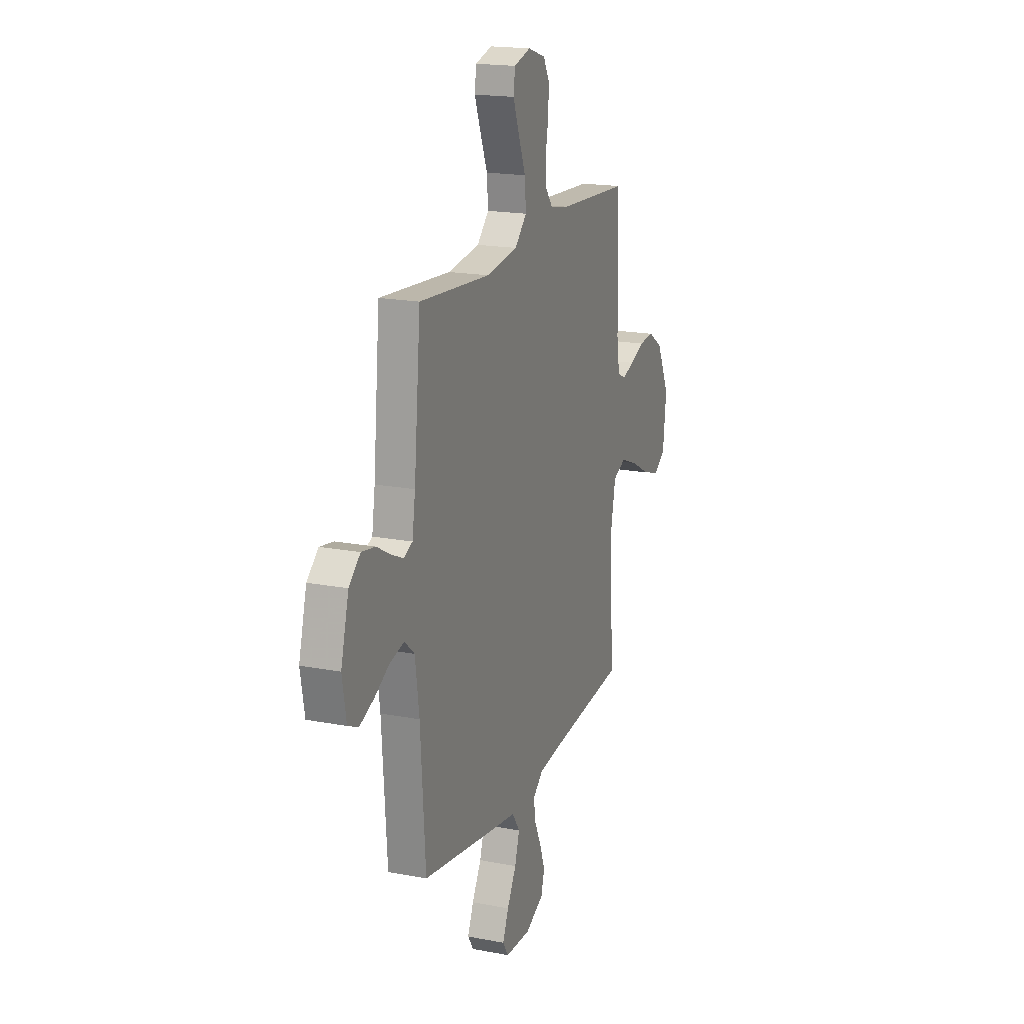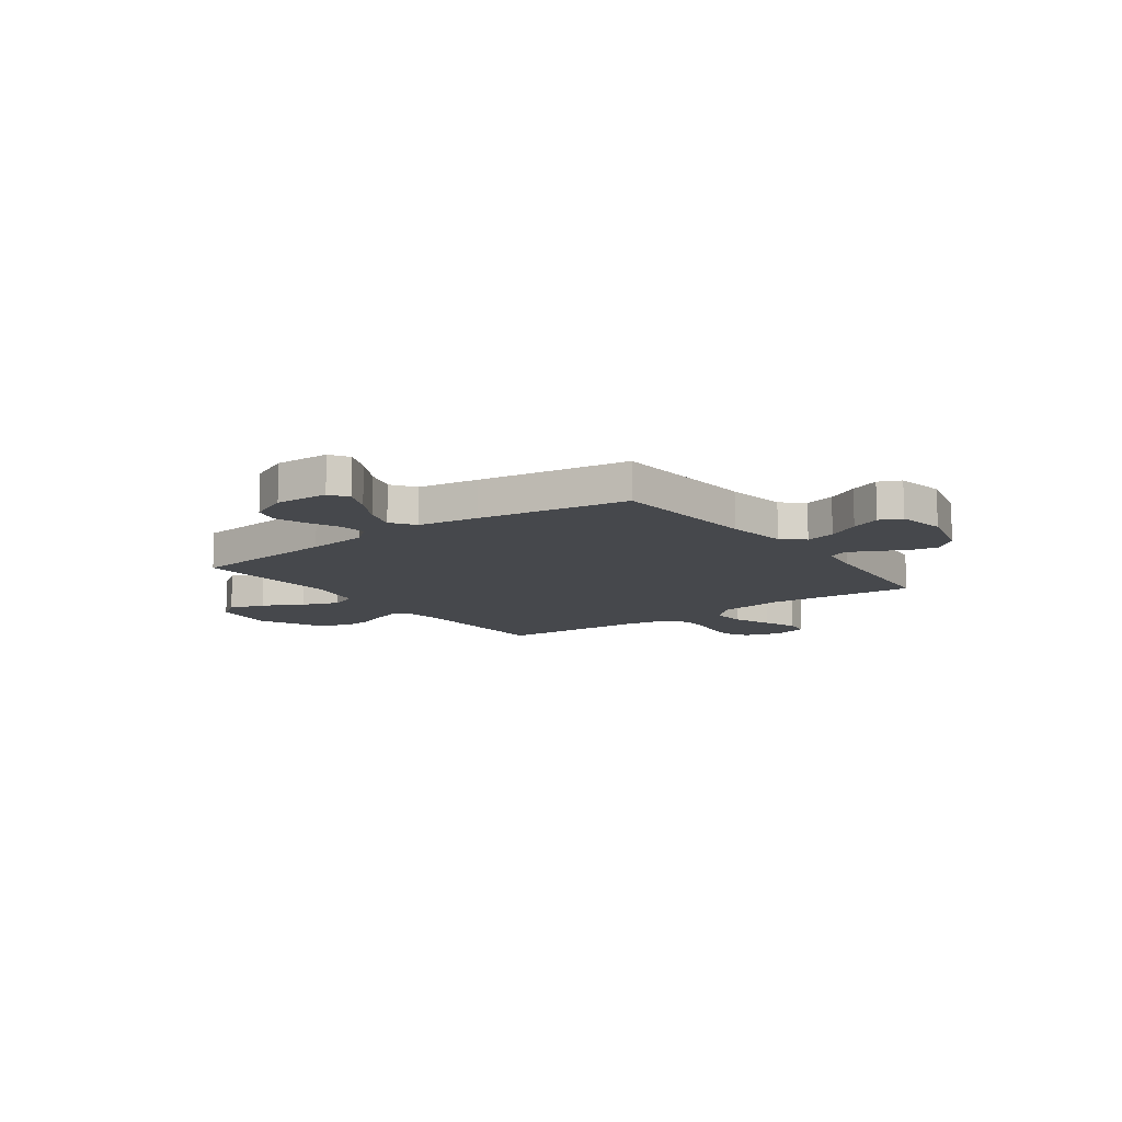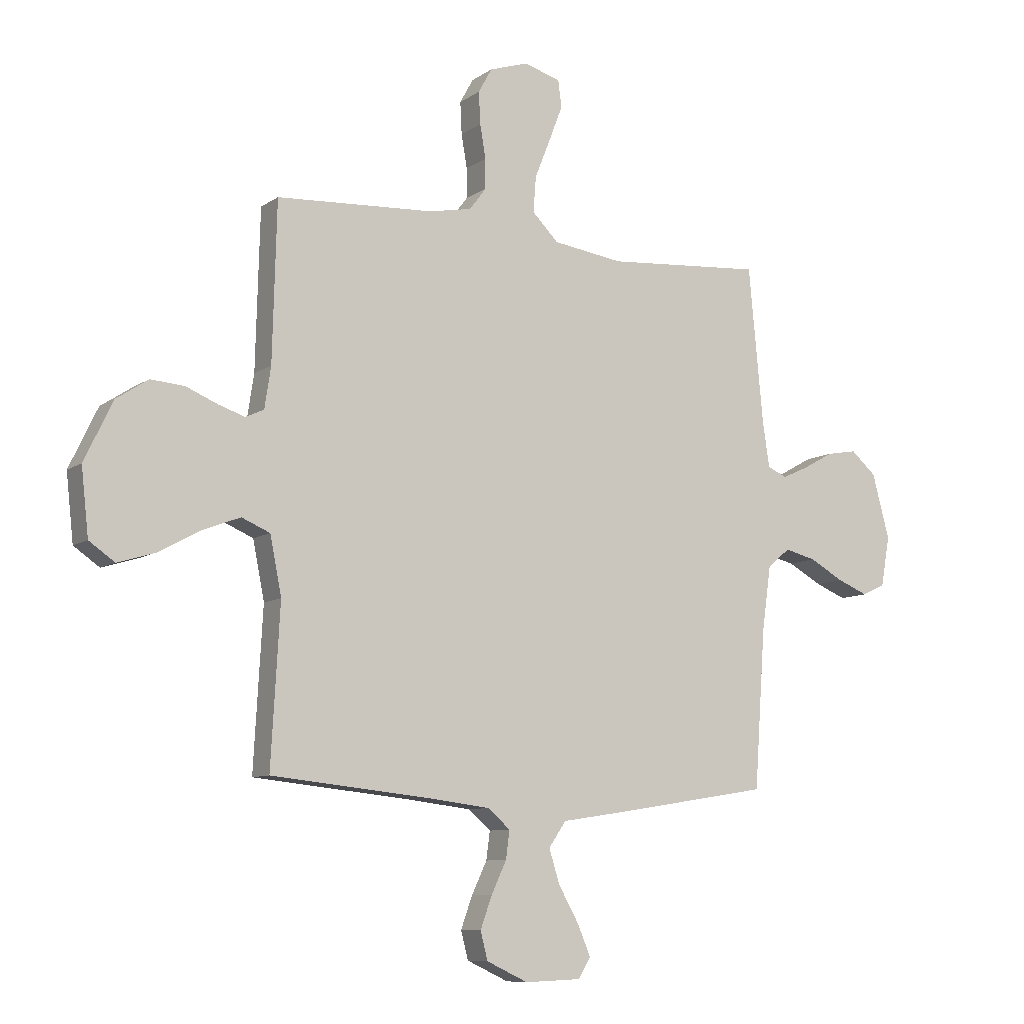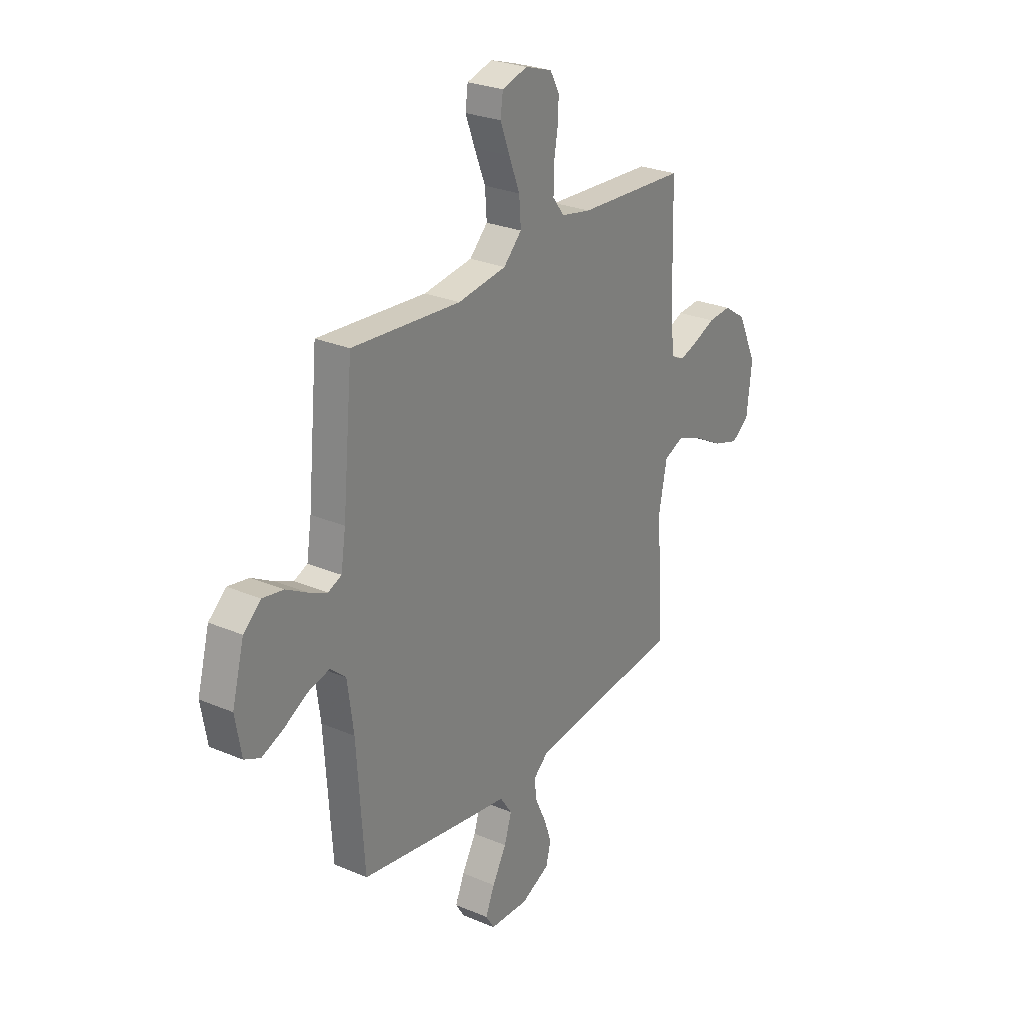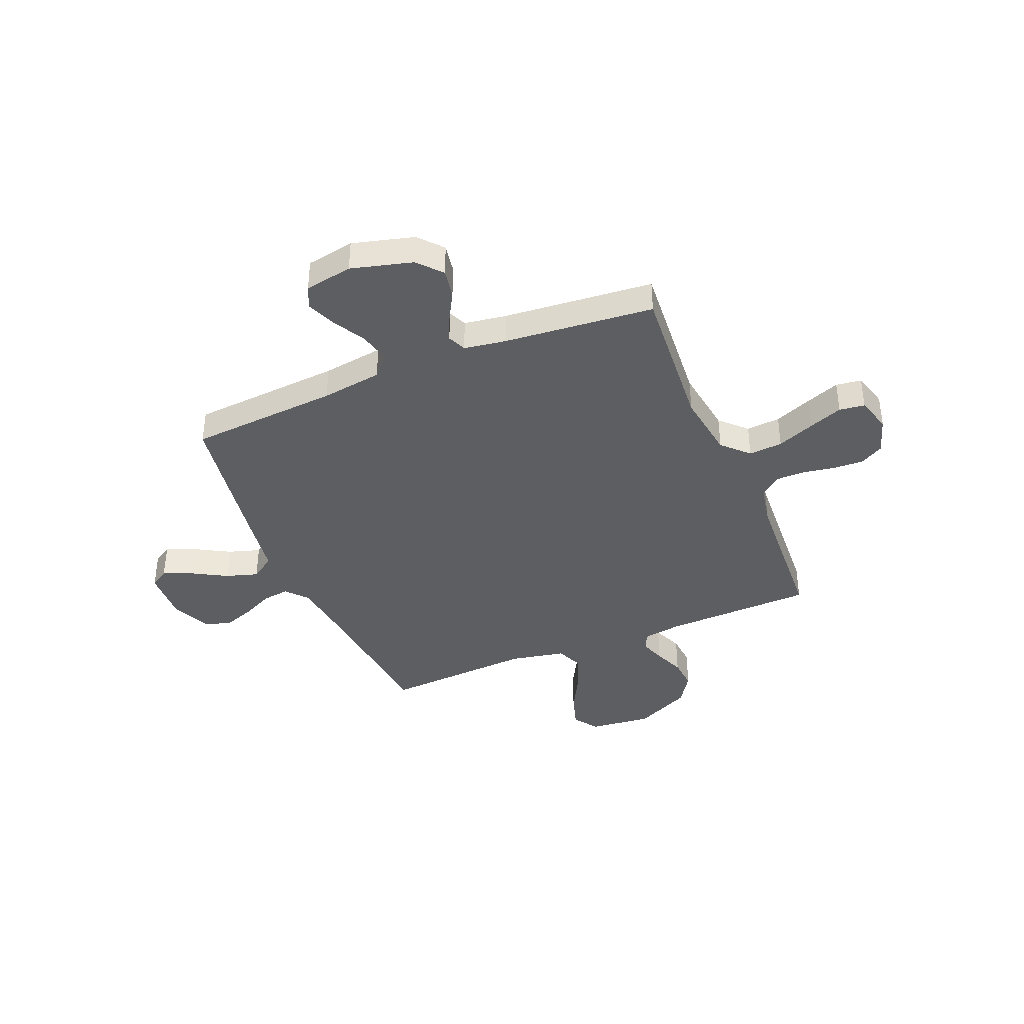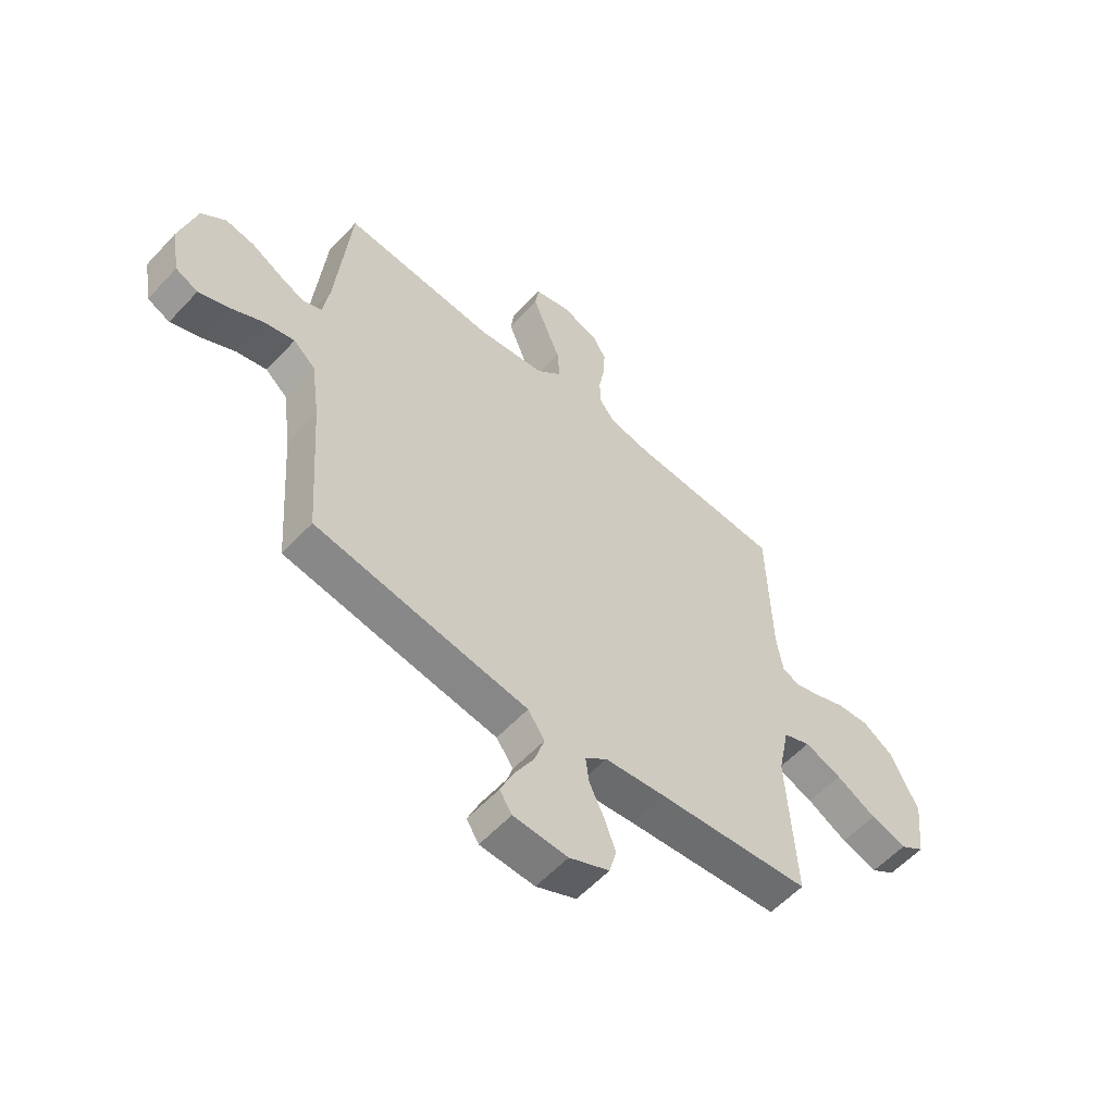
<metadata>
{"format":"obj","ext":"obj","renderer":"f3d","projection":"perspective","resolution":1024,"background":"white","views":[{"elev":18.4,"azim":-69.6,"up":"+Z"},{"elev":-11.4,"azim":-143.8,"up":"+Y"},{"elev":-8.9,"azim":149.8,"up":"+Z"},{"elev":26.7,"azim":-56.3,"up":"+Z"},{"elev":-39.4,"azim":-67.4,"up":"+Y"},{"elev":-57.6,"azim":-42.3,"up":"+Z"}]}
</metadata>
<code>
v -0.5 0.07 -0.5
v -0.521 0.07 -0.2
v -0.538 0.07 -0.078
v -0.581 0.07 -0.041
v -0.641 0.07 -0.056
v -0.706 0.07 -0.092
v -0.765 0.07 -0.116
v -0.809 0.07 -0.096
v -0.826 0.07 0
v -0.793 0.07 0.123
v -0.745 0.07 0.165
v -0.687 0.07 0.155
v -0.629 0.07 0.123
v -0.578 0.07 0.1
v -0.541 0.07 0.116
v -0.528 0.07 0.2
v -0.5 0.07 0.5
v -0.2 0.07 0.477
v -0.066 0.07 0.496
v -0.016 0.07 0.546
v -0.021 0.07 0.614
v -0.051 0.07 0.689
v -0.077 0.07 0.757
v -0.07 0.07 0.808
v 0 0.07 0.828
v 0.074 0.07 0.804
v 0.1 0.07 0.757
v 0.097 0.07 0.696
v 0.086 0.07 0.632
v 0.086 0.07 0.575
v 0.118 0.07 0.533
v 0.2 0.07 0.517
v 0.5 0.07 0.5
v 0.508 0.07 0.2
v 0.52 0.07 0.122
v 0.555 0.07 0.106
v 0.606 0.07 0.123
v 0.666 0.07 0.148
v 0.73 0.07 0.153
v 0.791 0.07 0.113
v 0.845 0.07 0
v 0.831 0.07 -0.126
v 0.782 0.07 -0.16
v 0.711 0.07 -0.138
v 0.632 0.07 -0.095
v 0.559 0.07 -0.067
v 0.505 0.07 -0.09
v 0.483 0.07 -0.2
v 0.5 0.07 -0.5
v 0.2 0.07 -0.531
v 0.078 0.07 -0.546
v 0.035 0.07 -0.583
v 0.042 0.07 -0.636
v 0.071 0.07 -0.697
v 0.093 0.07 -0.758
v 0.079 0.07 -0.811
v 0 0.07 -0.848
v -0.107 0.07 -0.844
v -0.131 0.07 -0.806
v -0.106 0.07 -0.747
v -0.067 0.07 -0.678
v -0.047 0.07 -0.614
v -0.08 0.07 -0.566
v -0.2 0.07 -0.548
v -0.5 0 -0.5
v -0.521 0 -0.2
v -0.538 0 -0.078
v -0.581 0 -0.041
v -0.641 0 -0.056
v -0.706 0 -0.092
v -0.765 0 -0.116
v -0.809 0 -0.096
v -0.826 0 0
v -0.793 0 0.123
v -0.745 0 0.165
v -0.687 0 0.155
v -0.629 0 0.123
v -0.578 0 0.1
v -0.541 0 0.116
v -0.528 0 0.2
v -0.5 0 0.5
v -0.2 0 0.477
v -0.066 0 0.496
v -0.016 0 0.546
v -0.021 0 0.614
v -0.051 0 0.689
v -0.077 0 0.757
v -0.07 0 0.808
v 0 0 0.828
v 0.074 0 0.804
v 0.1 0 0.757
v 0.097 0 0.696
v 0.086 0 0.632
v 0.086 0 0.575
v 0.118 0 0.533
v 0.2 0 0.517
v 0.5 0 0.5
v 0.508 0 0.2
v 0.52 0 0.122
v 0.555 0 0.106
v 0.606 0 0.123
v 0.666 0 0.148
v 0.73 0 0.153
v 0.791 0 0.113
v 0.845 0 0
v 0.831 0 -0.126
v 0.782 0 -0.16
v 0.711 0 -0.138
v 0.632 0 -0.095
v 0.559 0 -0.067
v 0.505 0 -0.09
v 0.483 0 -0.2
v 0.5 0 -0.5
v 0.2 0 -0.531
v 0.078 0 -0.546
v 0.035 0 -0.583
v 0.042 0 -0.636
v 0.071 0 -0.697
v 0.093 0 -0.758
v 0.079 0 -0.811
v 0 0 -0.848
v -0.107 0 -0.844
v -0.131 0 -0.806
v -0.106 0 -0.747
v -0.067 0 -0.678
v -0.047 0 -0.614
v -0.08 0 -0.566
v -0.2 0 -0.548
f 63 64 1 2
f 58 59 60 61
f 58 61 62
f 57 58 62
f 56 57 62
f 53 54 55 56
f 53 56 62
f 52 53 62 63
f 48 49 50
f 47 48 50 51
f 42 43 44 45
f 42 45 46
f 41 42 46
f 40 41 46
f 37 38 39 40
f 36 37 40 46
f 35 36 46 47
f 32 33 34
f 31 32 34 35
f 26 27 28 29
f 26 29 30
f 25 26 30
f 24 25 30
f 21 22 23 24
f 21 24 30
f 20 21 30 31
f 16 17 18
f 15 16 18 19
f 10 11 12 13
f 10 13 14
f 9 10 14
f 8 9 14
f 5 6 7 8
f 4 5 8 14
f 3 4 14 15
f 19 20 31 35
f 47 51 52 63
f 19 35 47 63
f 15 19 63
f 2 3 15 63
f 66 65 128 127
f 125 124 123 122
f 126 125 122
f 126 122 121
f 126 121 120
f 120 119 118 117
f 126 120 117
f 127 126 117 116
f 114 113 112
f 115 114 112 111
f 109 108 107 106
f 110 109 106
f 110 106 105
f 110 105 104
f 104 103 102 101
f 110 104 101 100
f 111 110 100 99
f 98 97 96
f 99 98 96 95
f 93 92 91 90
f 94 93 90
f 94 90 89
f 94 89 88
f 88 87 86 85
f 94 88 85
f 95 94 85 84
f 82 81 80
f 83 82 80 79
f 77 76 75 74
f 78 77 74
f 78 74 73
f 78 73 72
f 72 71 70 69
f 78 72 69 68
f 79 78 68 67
f 99 95 84 83
f 127 116 115 111
f 127 111 99 83
f 127 83 79
f 127 79 67 66
f 1 65 66 2
f 2 66 67 3
f 3 67 68 4
f 4 68 69 5
f 5 69 70 6
f 6 70 71 7
f 7 71 72 8
f 8 72 73 9
f 9 73 74 10
f 10 74 75 11
f 11 75 76 12
f 12 76 77 13
f 13 77 78 14
f 14 78 79 15
f 15 79 80 16
f 16 80 81 17
f 17 81 82 18
f 18 82 83 19
f 19 83 84 20
f 20 84 85 21
f 21 85 86 22
f 22 86 87 23
f 23 87 88 24
f 24 88 89 25
f 25 89 90 26
f 26 90 91 27
f 27 91 92 28
f 28 92 93 29
f 29 93 94 30
f 30 94 95 31
f 31 95 96 32
f 32 96 97 33
f 33 97 98 34
f 34 98 99 35
f 35 99 100 36
f 36 100 101 37
f 37 101 102 38
f 38 102 103 39
f 39 103 104 40
f 40 104 105 41
f 41 105 106 42
f 42 106 107 43
f 43 107 108 44
f 44 108 109 45
f 45 109 110 46
f 46 110 111 47
f 47 111 112 48
f 48 112 113 49
f 49 113 114 50
f 50 114 115 51
f 51 115 116 52
f 52 116 117 53
f 53 117 118 54
f 54 118 119 55
f 55 119 120 56
f 56 120 121 57
f 57 121 122 58
f 58 122 123 59
f 59 123 124 60
f 60 124 125 61
f 61 125 126 62
f 62 126 127 63
f 63 127 128 64
f 64 128 65 1

</code>
